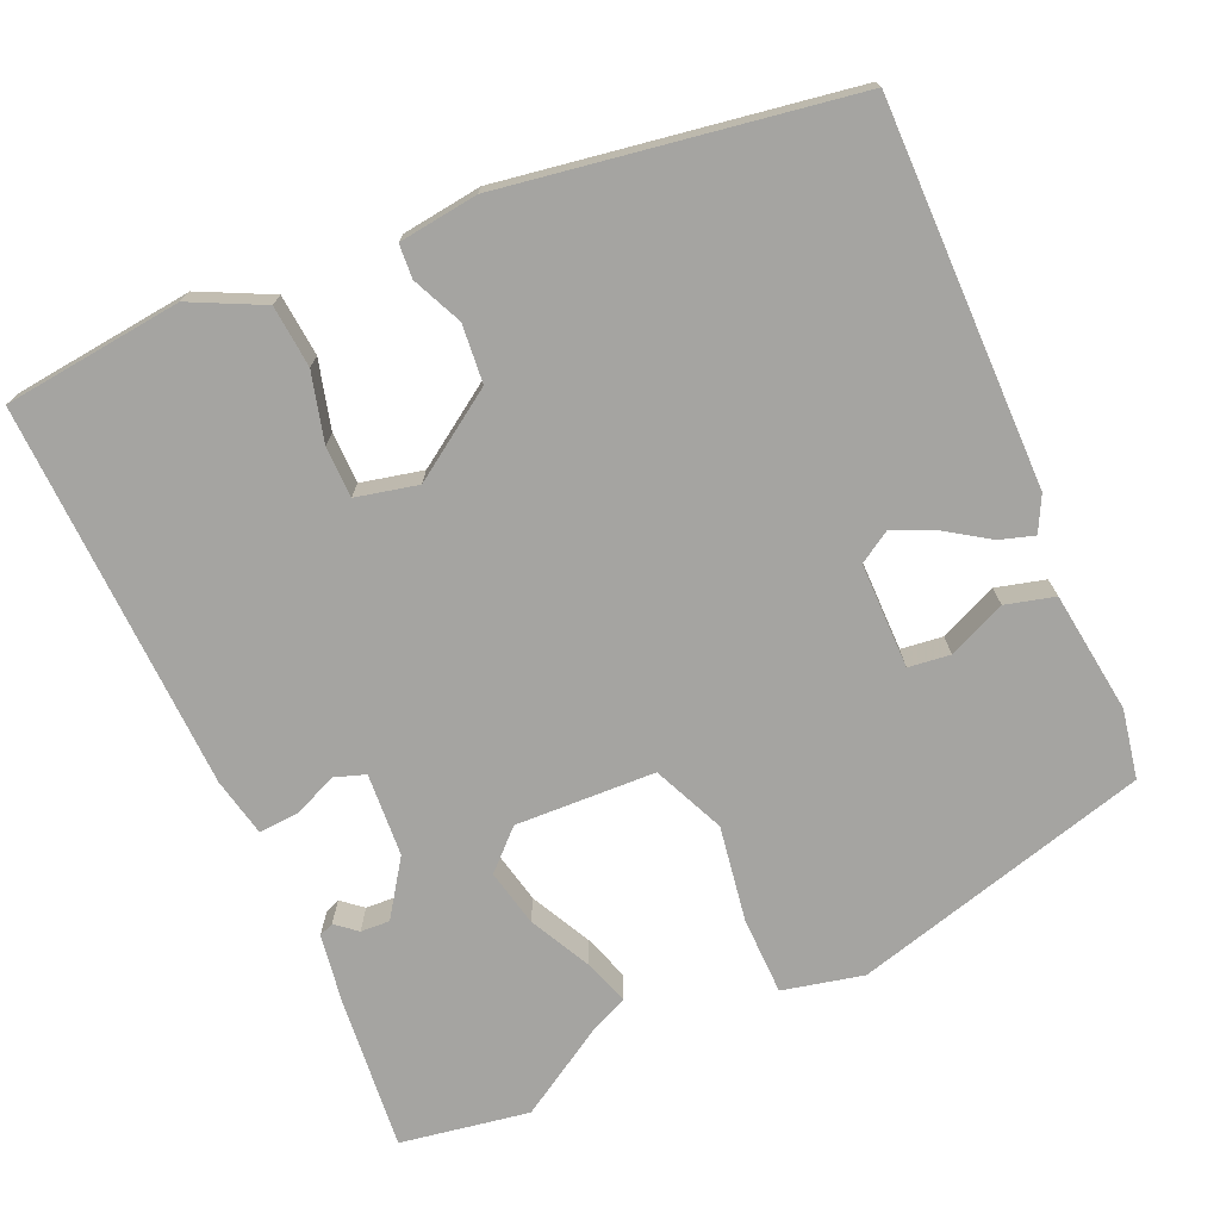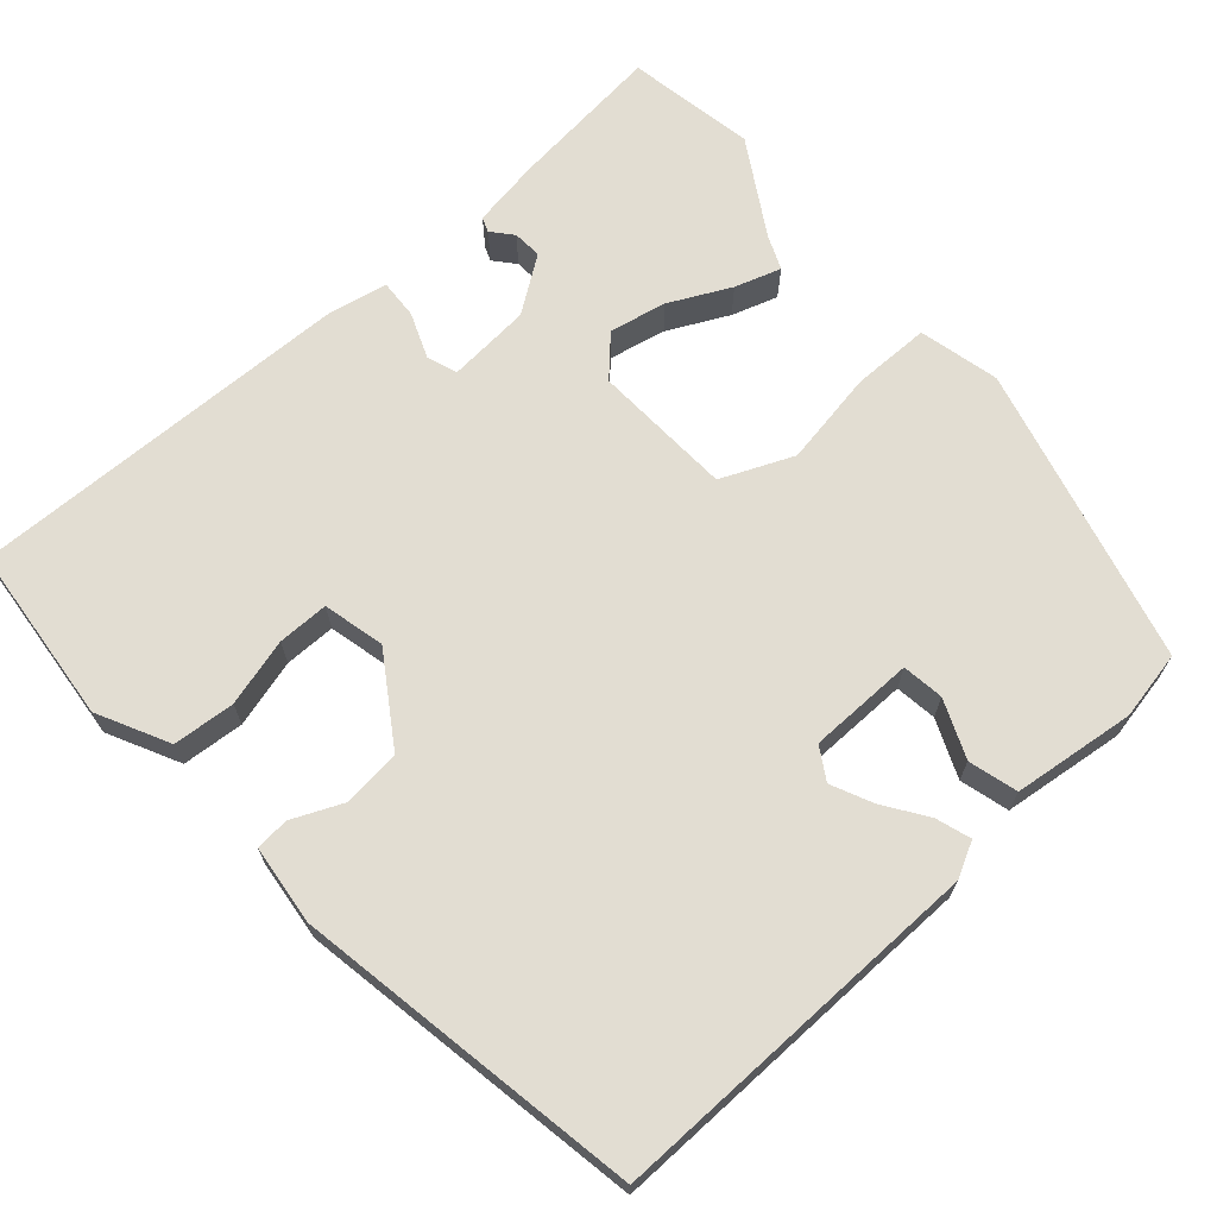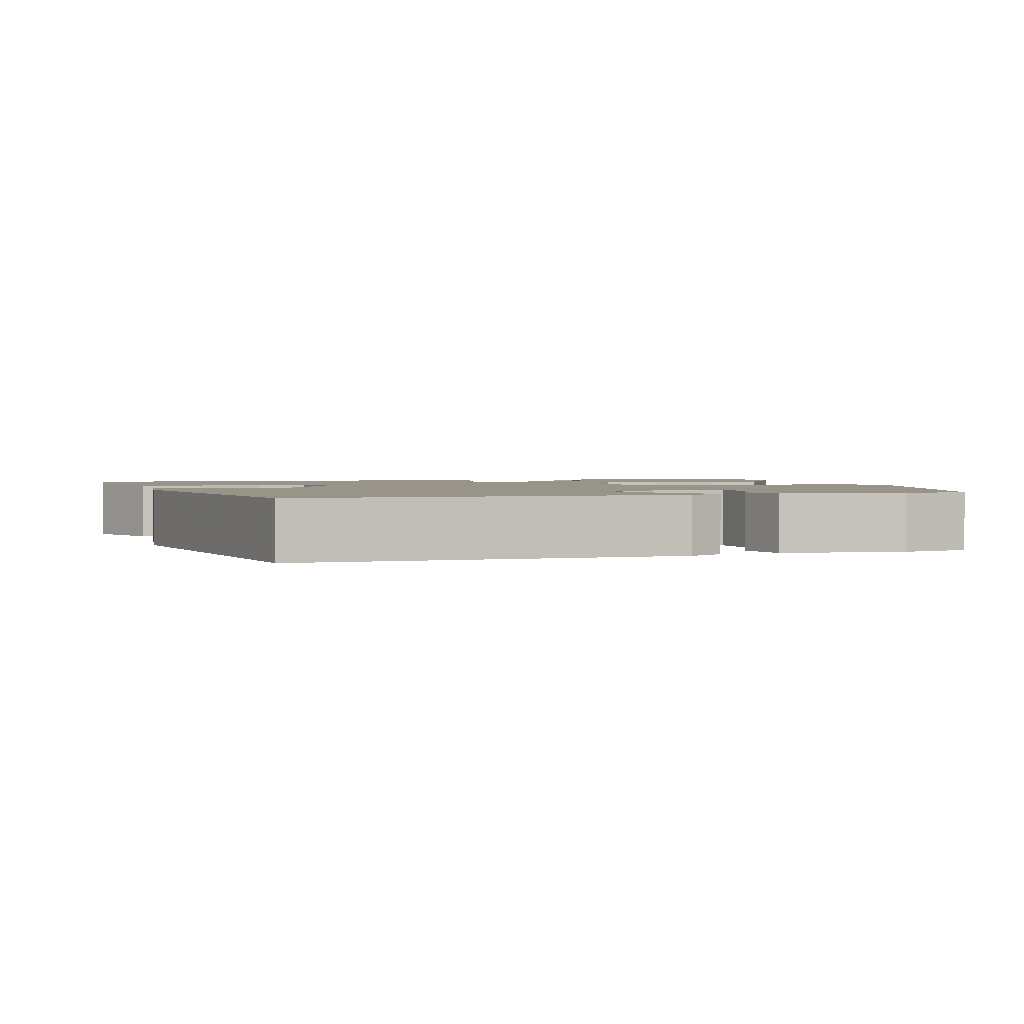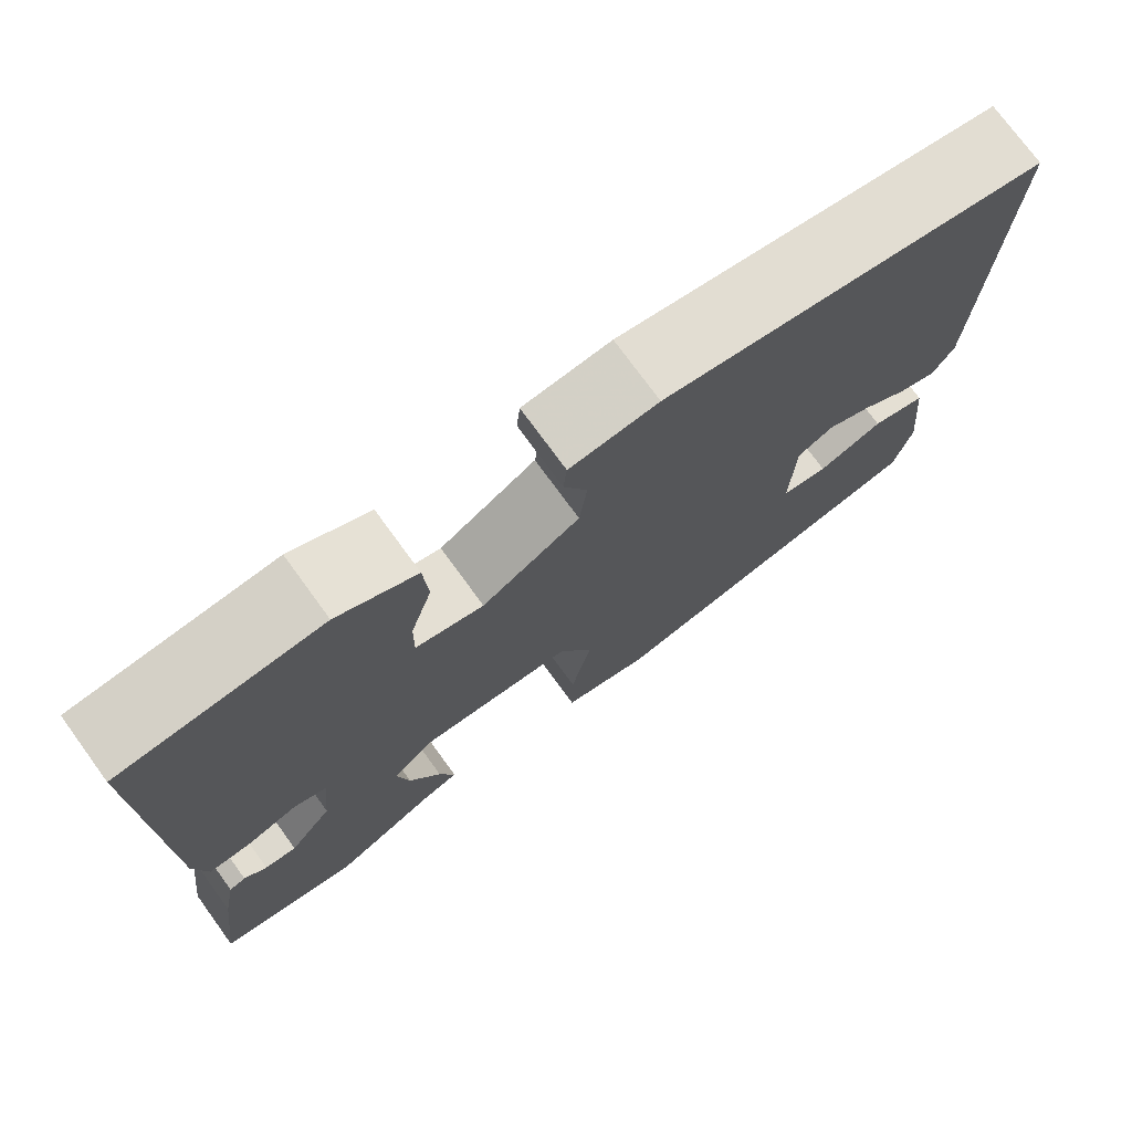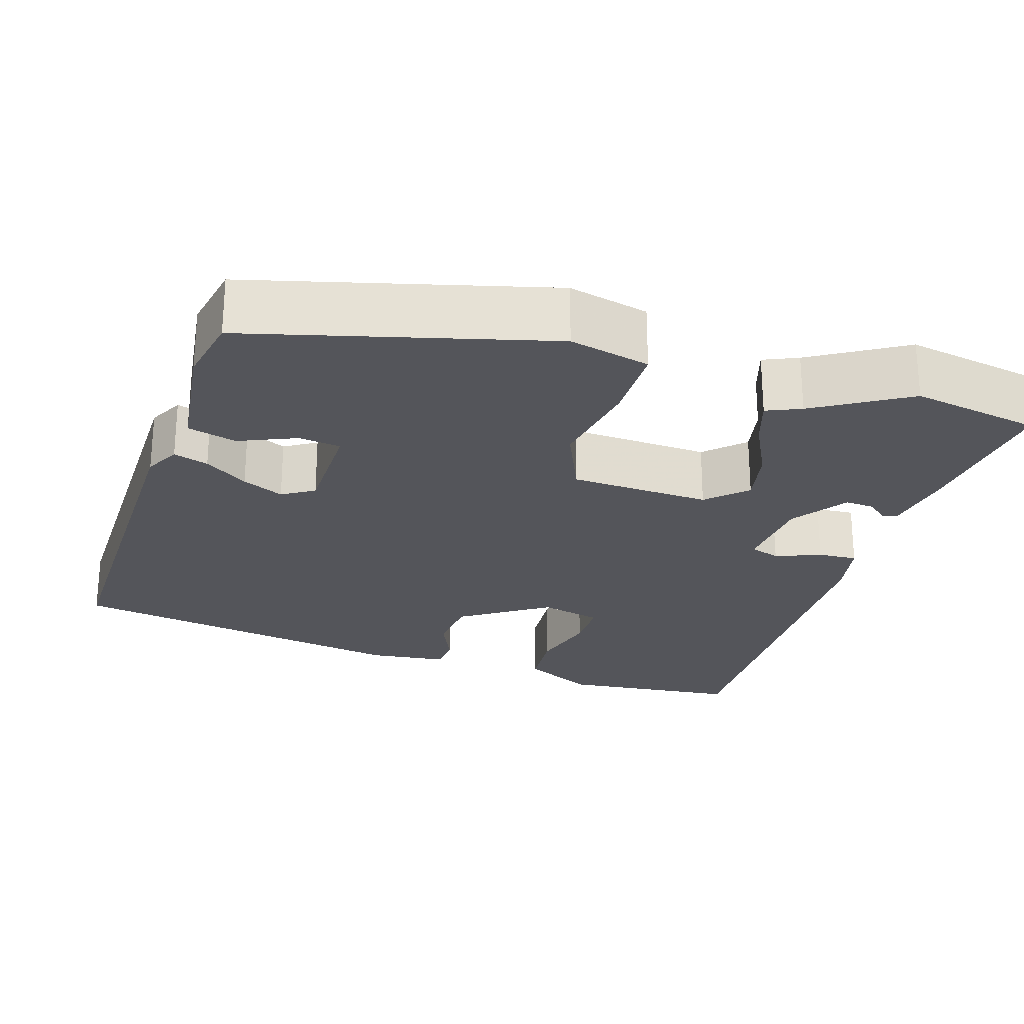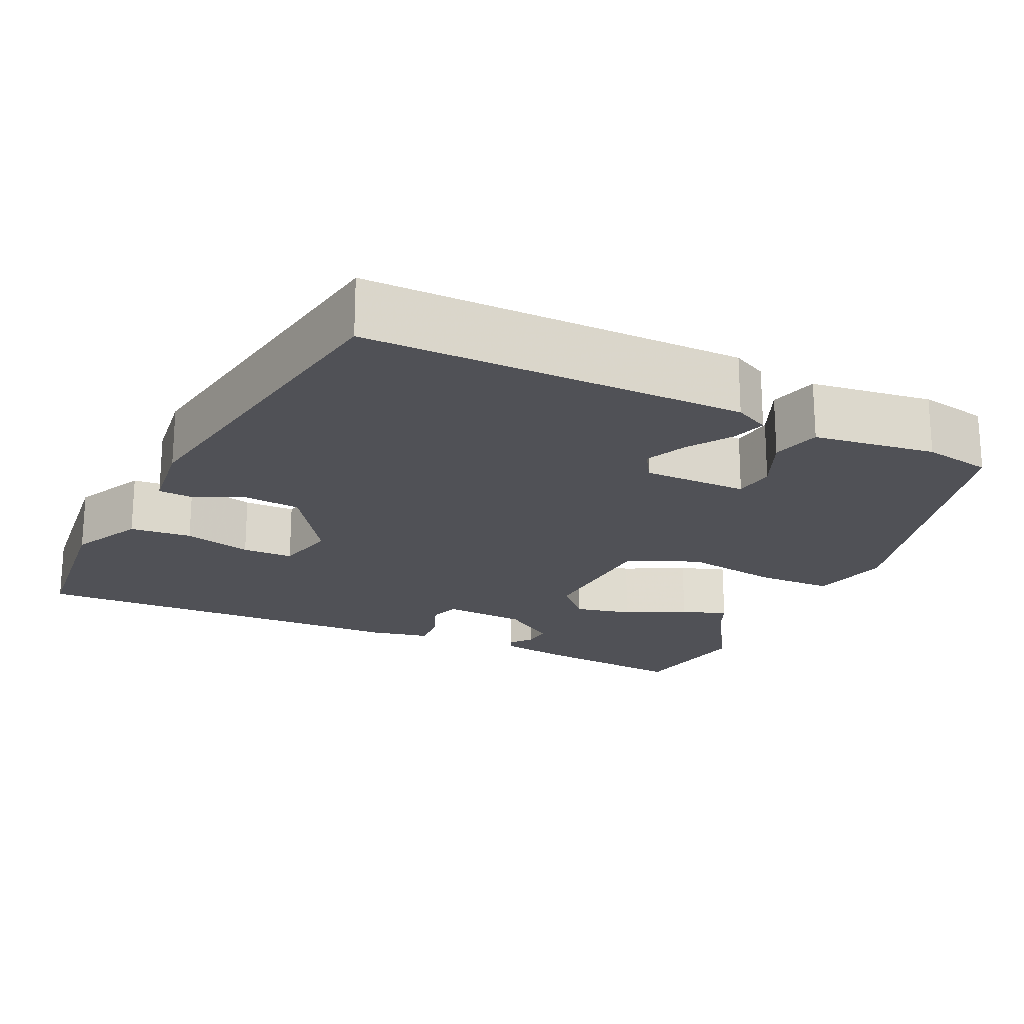
<metadata>
{"format":"obj","ext":"obj","renderer":"f3d","projection":"perspective","resolution":1024,"background":"white","views":[{"elev":-73.4,"azim":25.4,"up":"+Y"},{"elev":68.3,"azim":49.5,"up":"+Y"},{"elev":1.9,"azim":74.2,"up":"+Y"},{"elev":75.1,"azim":-36.1,"up":"+Z"},{"elev":-25.0,"azim":163.7,"up":"+Y"},{"elev":-20.4,"azim":66.4,"up":"+Y"}]}
</metadata>
<code>
v -0.352 0.07 -0.529
v -0.515 0.07 -0.497
v -0.491 0.07 -0.302
v -0.475 0.07 -0.214
v -0.456 0.07 -0.207
v -0.43 0.07 -0.23
v -0.393 0.07 -0.233
v -0.343 0.07 -0.164
v -0.333 0.07 -0.058
v -0.371 0.07 -0.044
v -0.429 0.07 -0.066
v -0.479 0.07 -0.068
v -0.493 0.07 0.007
v -0.497 0.07 0.501
v -0.269 0.07 0.52
v -0.179 0.07 0.473
v -0.174 0.07 0.394
v -0.199 0.07 0.308
v -0.2 0.07 0.243
v -0.122 0.07 0.223
v -0.01 0.07 0.294
v -0.001 0.07 0.368
v -0.028 0.07 0.432
v -0.024 0.07 0.475
v 0.077 0.07 0.485
v 0.516 0.07 0.402
v 0.5 0.07 -0.082
v 0.476 0.07 -0.126
v 0.432 0.07 -0.111
v 0.378 0.07 -0.073
v 0.326 0.07 -0.048
v 0.285 0.07 -0.072
v 0.281 0.07 -0.206
v 0.334 0.07 -0.214
v 0.408 0.07 -0.184
v 0.47 0.07 -0.202
v 0.486 0.07 -0.358
v 0.467 0.07 -0.445
v 0.086 0.07 -0.537
v -0.016 0.07 -0.511
v -0.015 0.07 -0.412
v 0.008 0.07 -0.291
v -0.03 0.07 -0.199
v -0.208 0.07 -0.187
v -0.257 0.07 -0.232
v -0.243 0.07 -0.305
v -0.206 0.07 -0.383
v -0.188 0.07 -0.442
v -0.232 0.07 -0.46
v -0.352 0 -0.529
v -0.515 0 -0.497
v -0.491 0 -0.302
v -0.475 0 -0.214
v -0.456 0 -0.207
v -0.43 0 -0.23
v -0.393 0 -0.233
v -0.343 0 -0.164
v -0.333 0 -0.058
v -0.371 0 -0.044
v -0.429 0 -0.066
v -0.479 0 -0.068
v -0.493 0 0.007
v -0.497 0 0.501
v -0.269 0 0.52
v -0.179 0 0.473
v -0.174 0 0.394
v -0.199 0 0.308
v -0.2 0 0.243
v -0.122 0 0.223
v -0.01 0 0.294
v -0.001 0 0.368
v -0.028 0 0.432
v -0.024 0 0.475
v 0.077 0 0.485
v 0.516 0 0.402
v 0.5 0 -0.082
v 0.476 0 -0.126
v 0.432 0 -0.111
v 0.378 0 -0.073
v 0.326 0 -0.048
v 0.285 0 -0.072
v 0.281 0 -0.206
v 0.334 0 -0.214
v 0.408 0 -0.184
v 0.47 0 -0.202
v 0.486 0 -0.358
v 0.467 0 -0.445
v 0.086 0 -0.537
v -0.016 0 -0.511
v -0.015 0 -0.412
v 0.008 0 -0.291
v -0.03 0 -0.199
v -0.208 0 -0.187
v -0.257 0 -0.232
v -0.243 0 -0.305
v -0.206 0 -0.383
v -0.188 0 -0.442
v -0.232 0 -0.46
f 46 47 48 49
f 45 46 49 1
f 39 40 41 42
f 37 38 39 42
f 37 42 43
f 34 35 36 37
f 33 34 37 43
f 32 33 43 44
f 27 28 29 30
f 27 30 31
f 26 27 31
f 22 23 24 25
f 21 22 25 26
f 20 21 26 31
f 15 16 17 18
f 15 18 19
f 14 15 19
f 13 14 19
f 10 11 12 13
f 9 10 13 19
f 8 9 19 20
f 3 4 5 6
f 3 6 7
f 45 1 2 3
f 44 45 3 7
f 8 20 31 32
f 8 32 44
f 7 8 44
f 98 97 96 95
f 50 98 95 94
f 91 90 89 88
f 91 88 87 86
f 92 91 86
f 86 85 84 83
f 92 86 83 82
f 93 92 82 81
f 79 78 77 76
f 80 79 76
f 80 76 75
f 74 73 72 71
f 75 74 71 70
f 80 75 70 69
f 67 66 65 64
f 68 67 64
f 68 64 63
f 68 63 62
f 62 61 60 59
f 68 62 59 58
f 69 68 58 57
f 55 54 53 52
f 56 55 52
f 52 51 50 94
f 56 52 94 93
f 81 80 69 57
f 93 81 57
f 93 57 56
f 1 50 51 2
f 2 51 52 3
f 3 52 53 4
f 4 53 54 5
f 5 54 55 6
f 6 55 56 7
f 7 56 57 8
f 8 57 58 9
f 9 58 59 10
f 10 59 60 11
f 11 60 61 12
f 12 61 62 13
f 13 62 63 14
f 14 63 64 15
f 15 64 65 16
f 16 65 66 17
f 17 66 67 18
f 18 67 68 19
f 19 68 69 20
f 20 69 70 21
f 21 70 71 22
f 22 71 72 23
f 23 72 73 24
f 24 73 74 25
f 25 74 75 26
f 26 75 76 27
f 27 76 77 28
f 28 77 78 29
f 29 78 79 30
f 30 79 80 31
f 31 80 81 32
f 32 81 82 33
f 33 82 83 34
f 34 83 84 35
f 35 84 85 36
f 36 85 86 37
f 37 86 87 38
f 38 87 88 39
f 39 88 89 40
f 40 89 90 41
f 41 90 91 42
f 42 91 92 43
f 43 92 93 44
f 44 93 94 45
f 45 94 95 46
f 46 95 96 47
f 47 96 97 48
f 48 97 98 49
f 49 98 50 1

</code>
